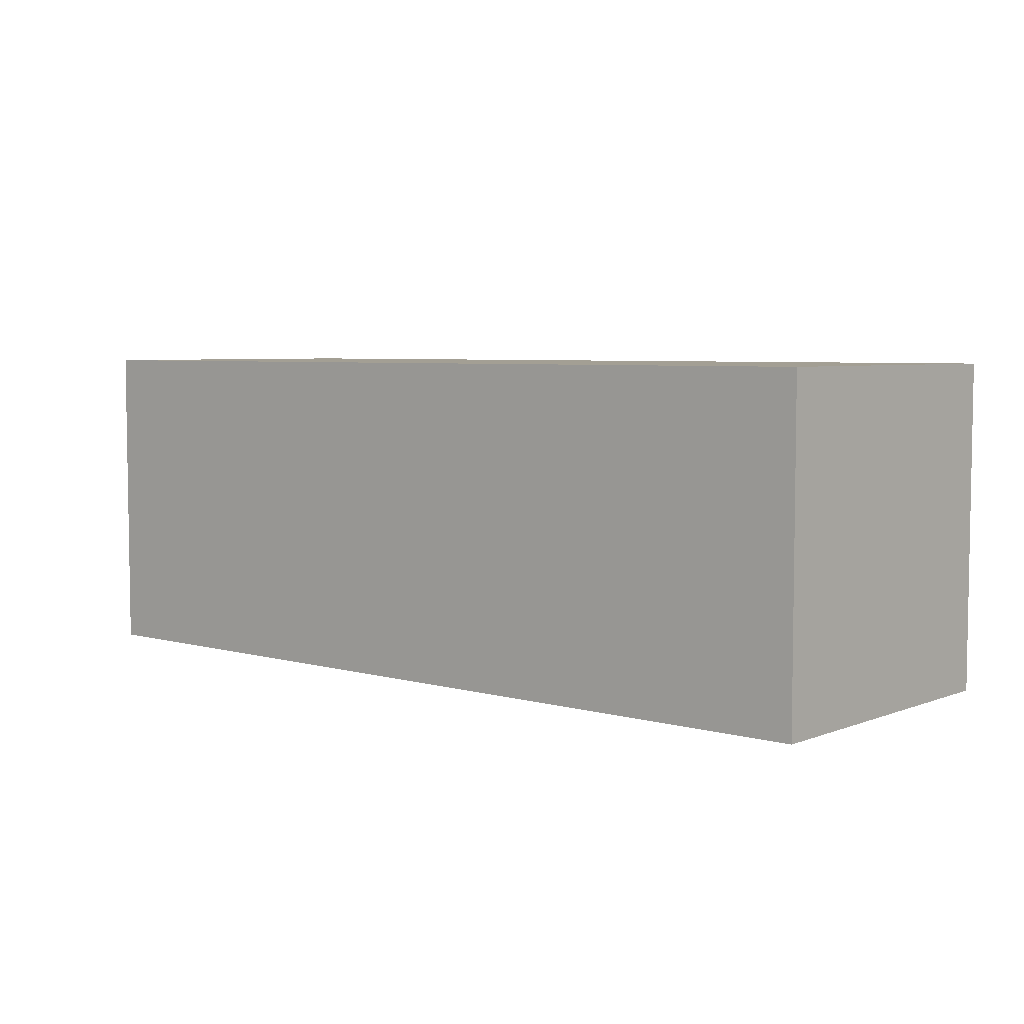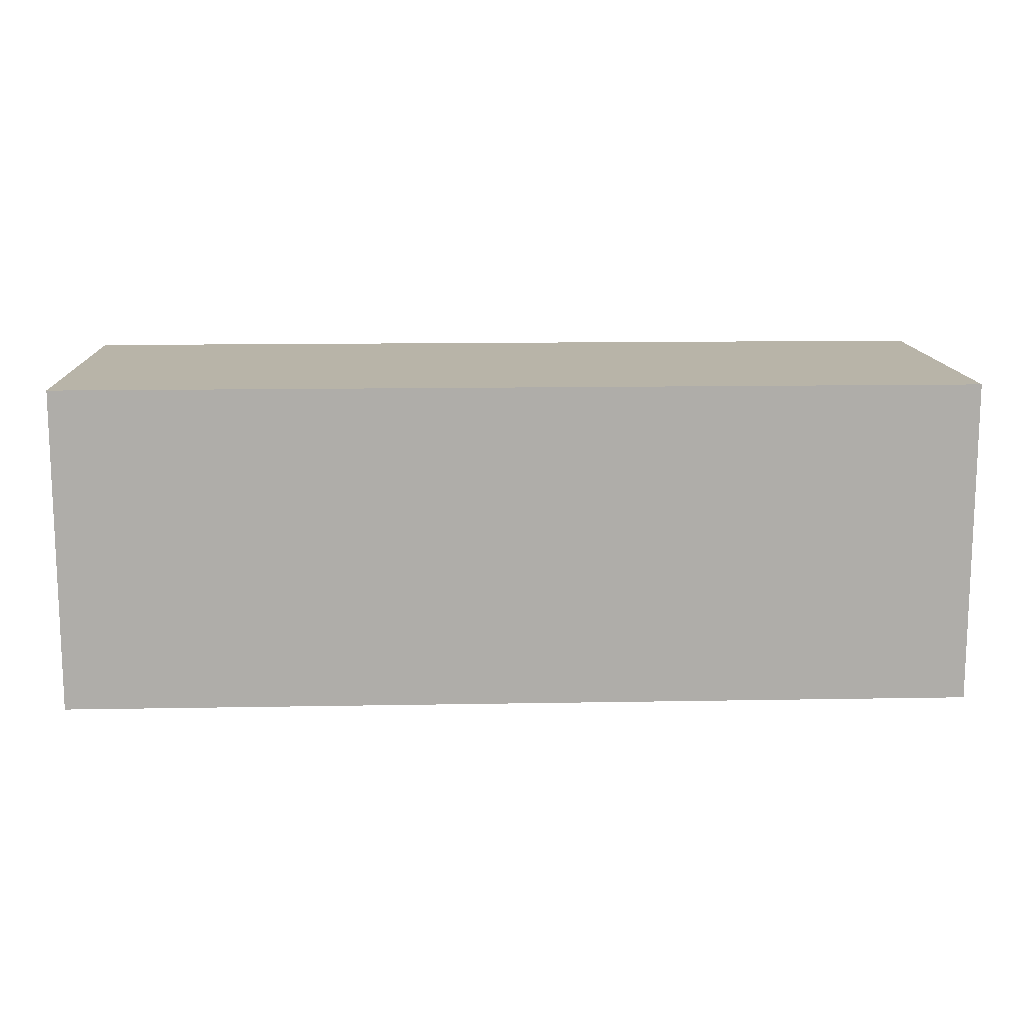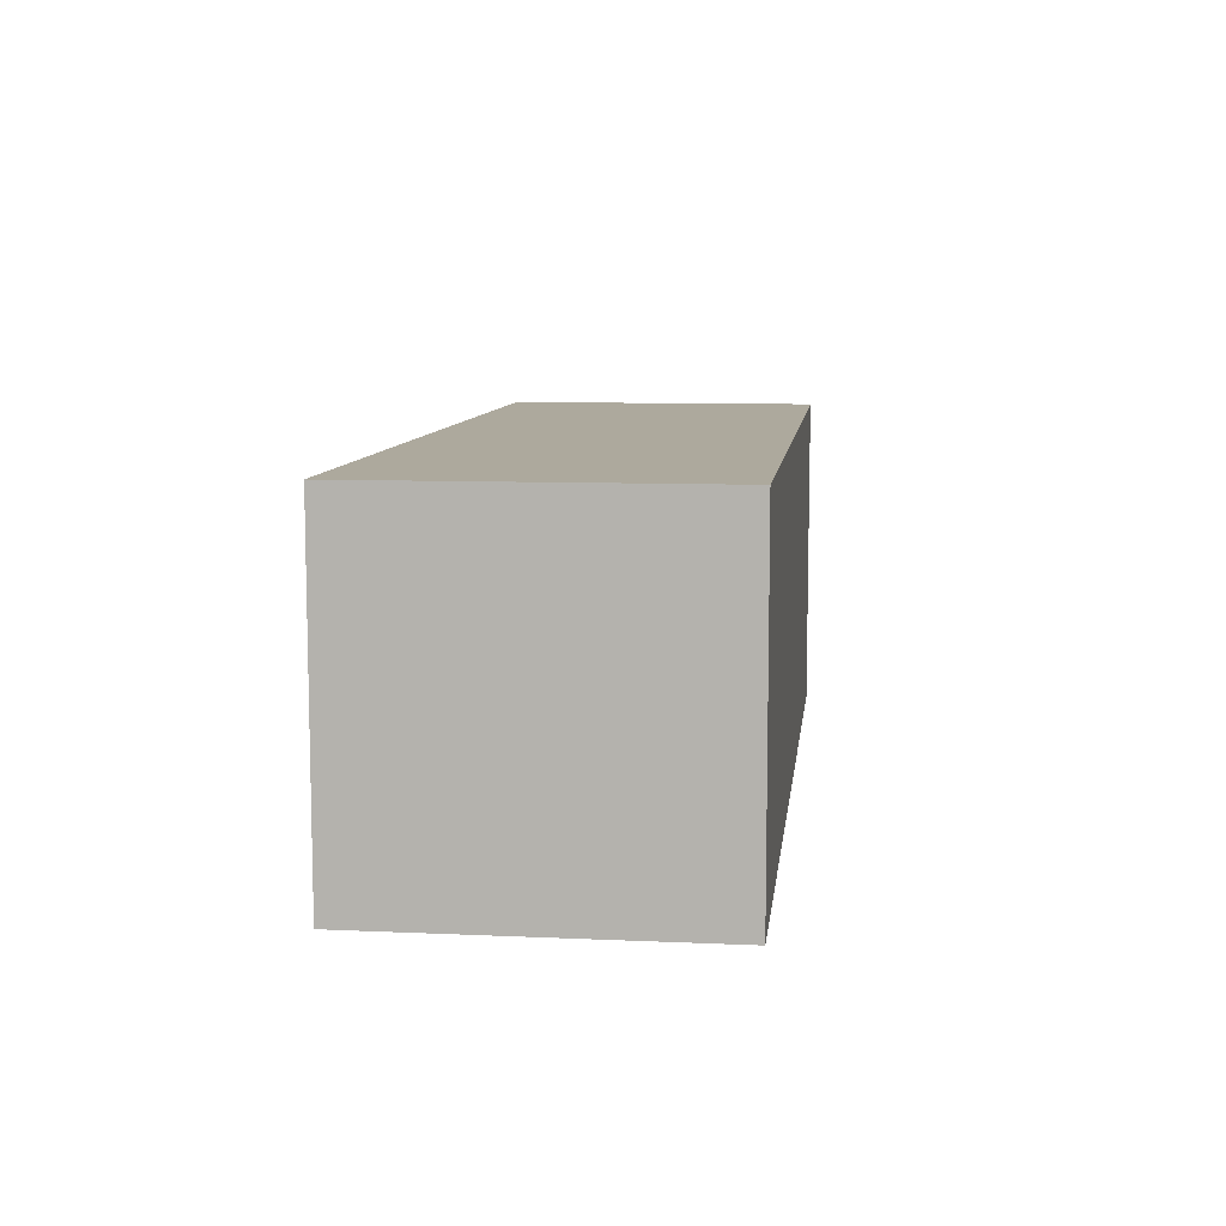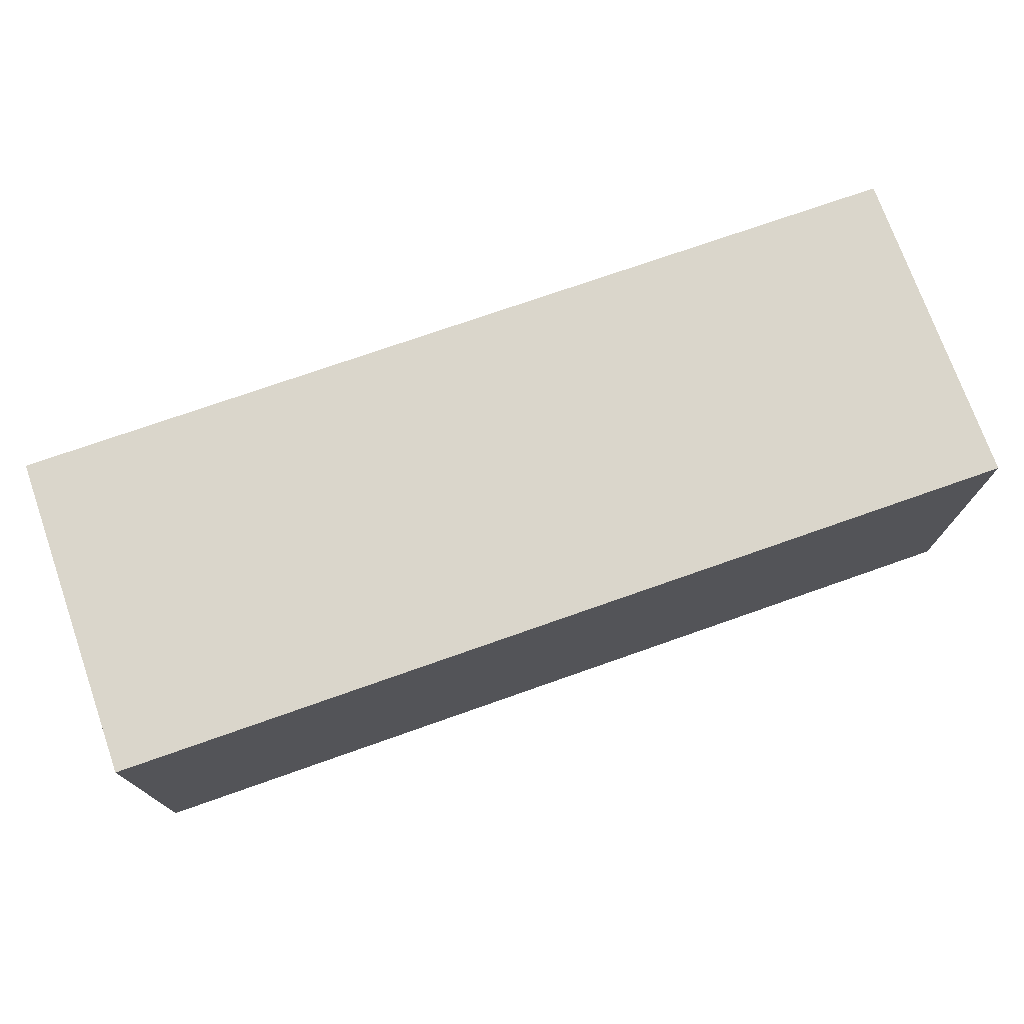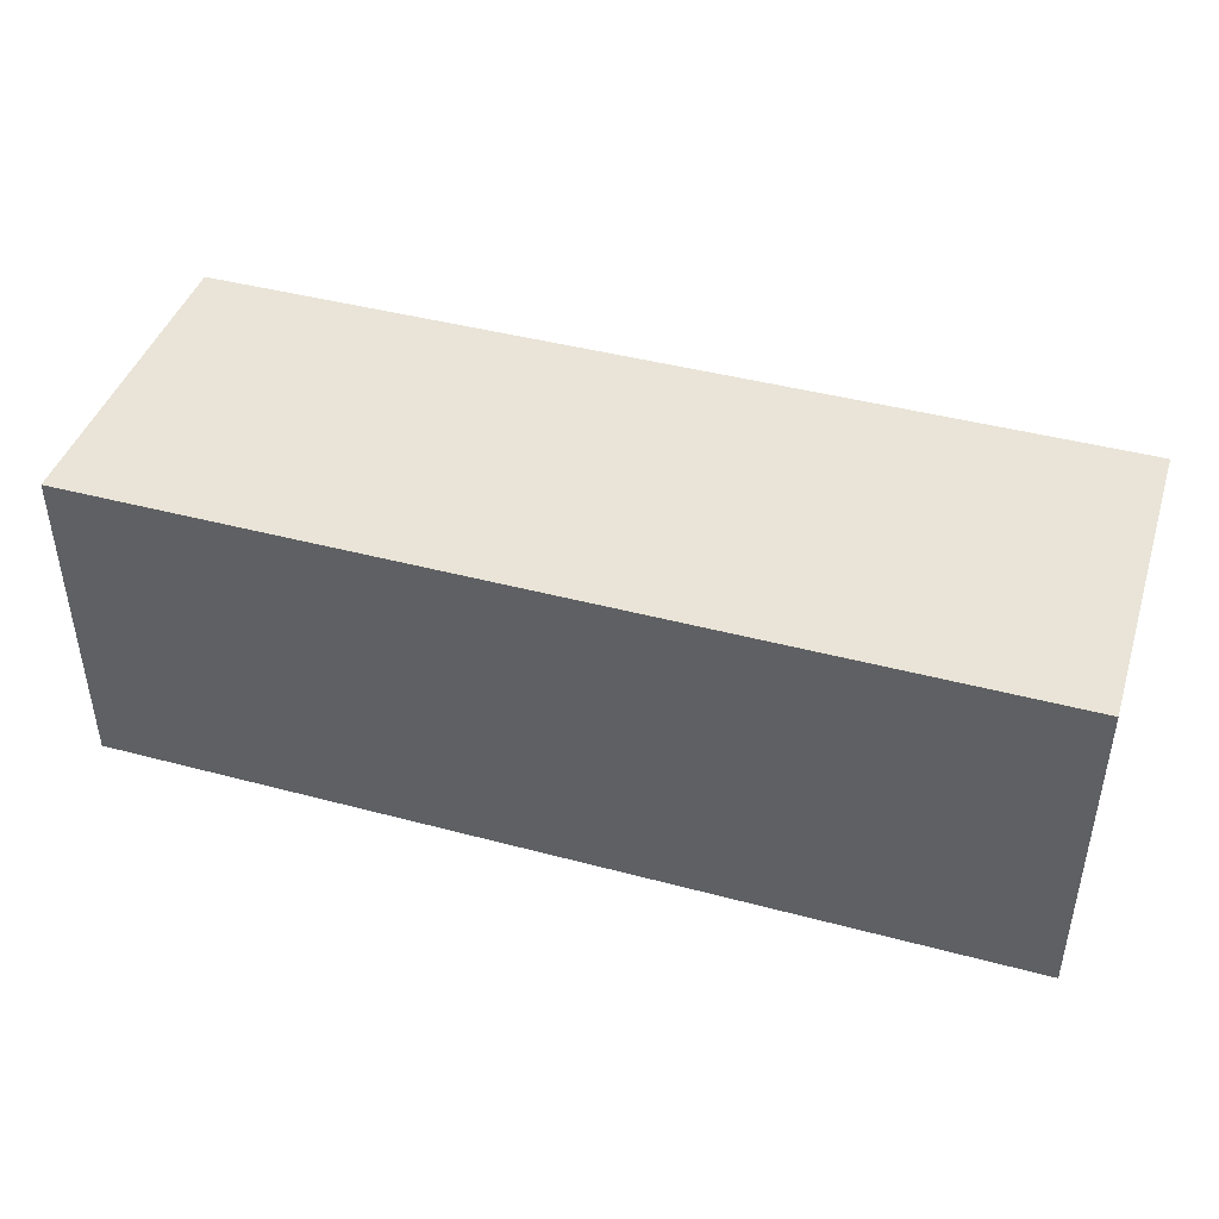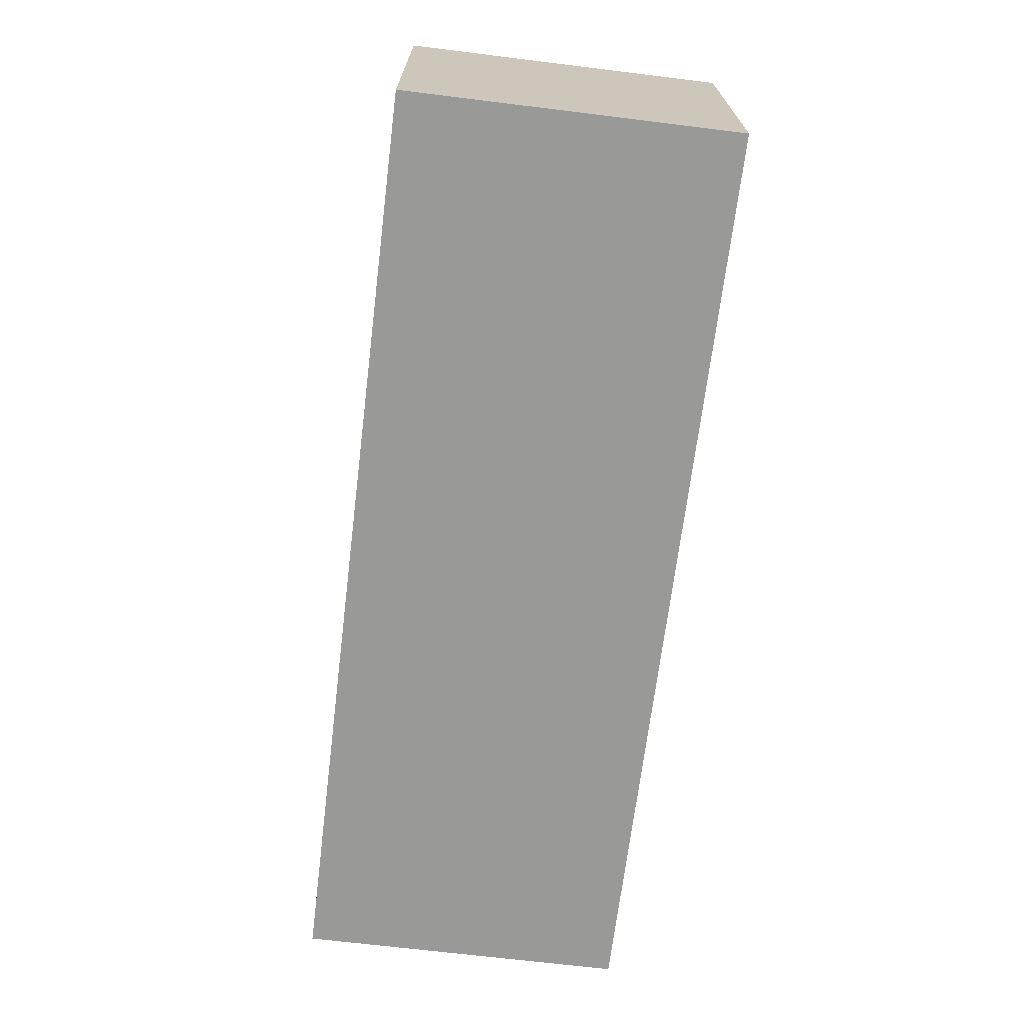
<metadata>
{"format":"obj","ext":"obj","renderer":"f3d","projection":"perspective","resolution":1024,"background":"white","views":[{"elev":5.3,"azim":40.7,"up":"+Y"},{"elev":13.0,"azim":-2.4,"up":"+Y"},{"elev":8.9,"azim":-83.2,"up":"+Y"},{"elev":73.9,"azim":160.6,"up":"+Z"},{"elev":43.2,"azim":17.5,"up":"+Y"},{"elev":-68.8,"azim":-97.0,"up":"+Y"}]}
</metadata>
<code>
o CargoC1
v 3.1 2.2 1.1
v 3.1 -0 1.1
v -3.1 2.2 1.1
v -3.1 2.2 -1.1
v -3.1 0 -1.1
v -3.1 -0 1.1
v 3.1 2.2 -1.1
v 3.1 0 -1.1
f 3 4 5 6
f 4 7 8 5
f 1 3 6 2
f 6 5 8 2
f 1 7 4 3
f 2 7 1
f 8 7 2

</code>
